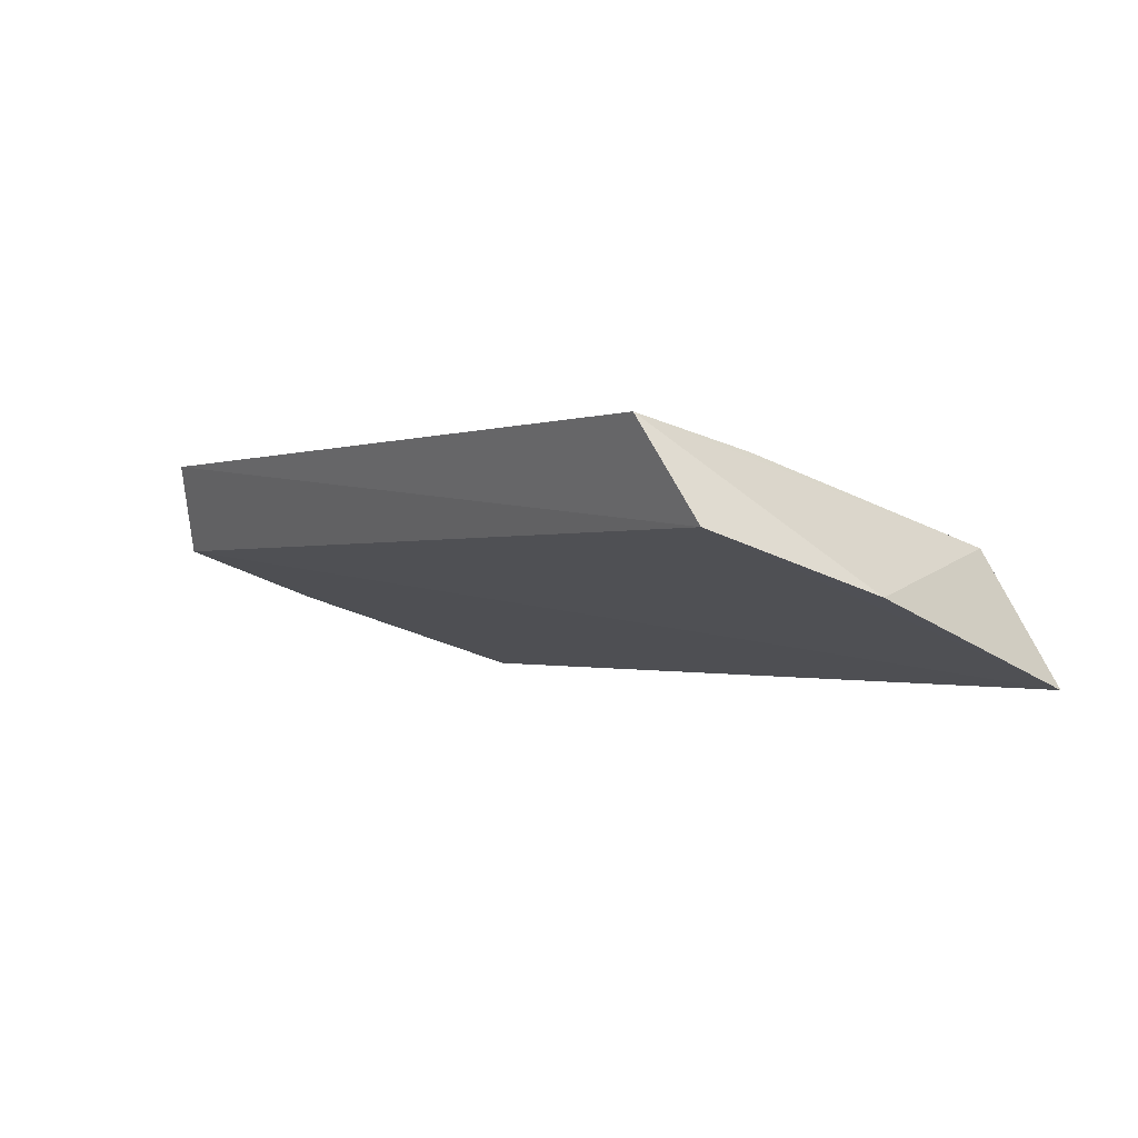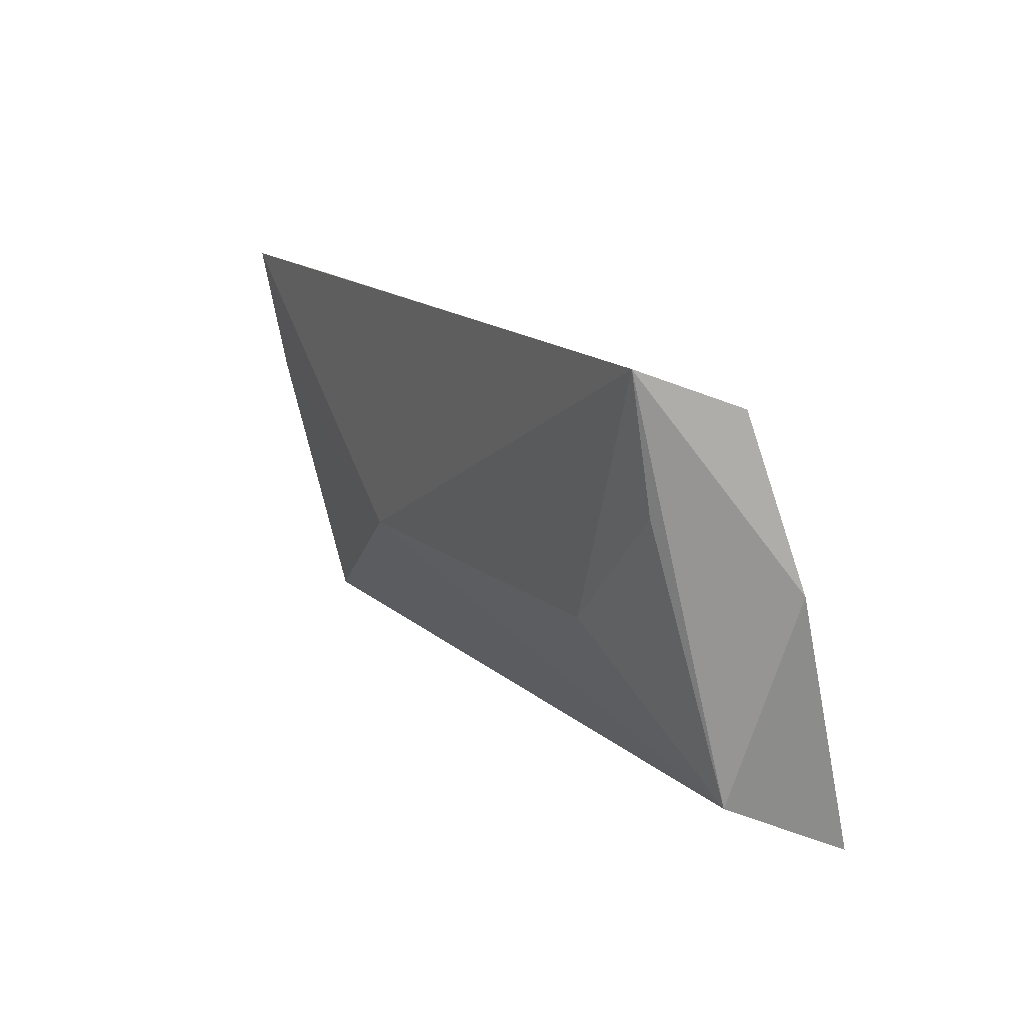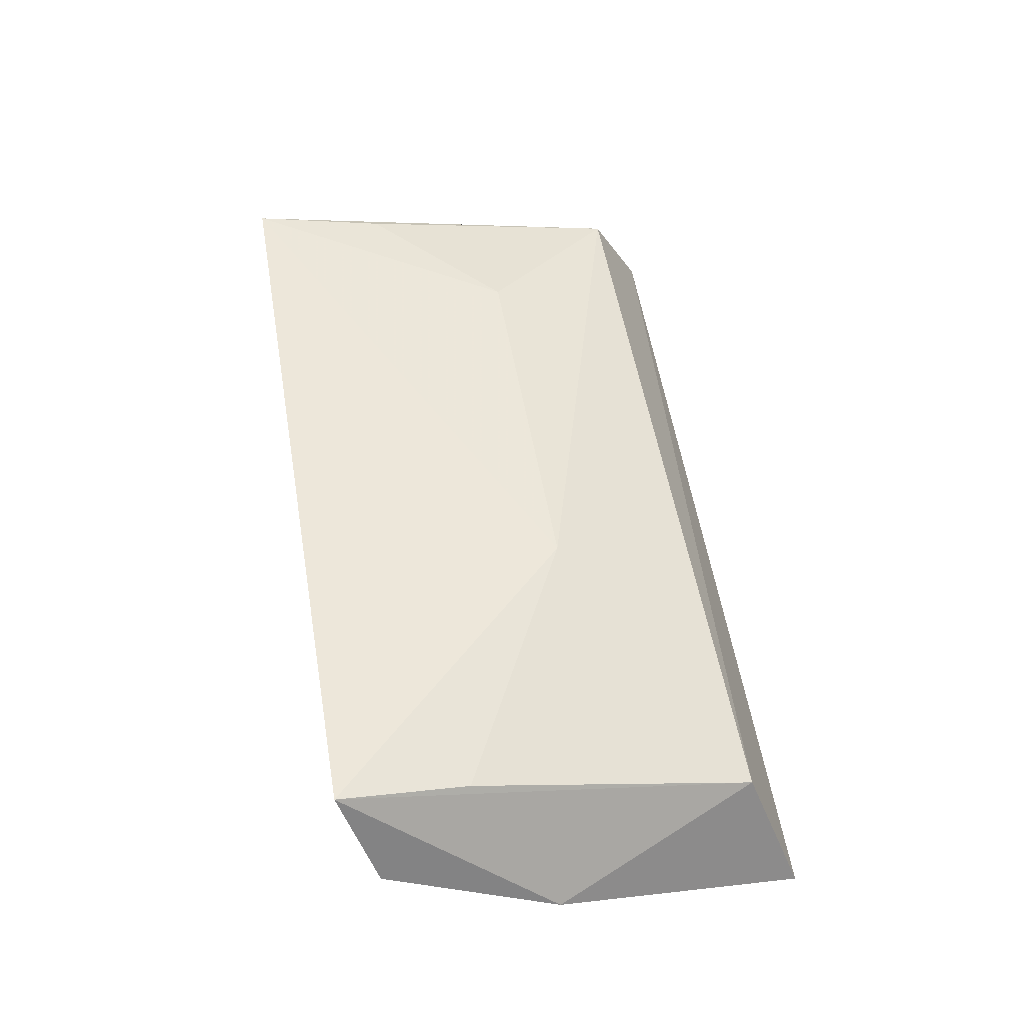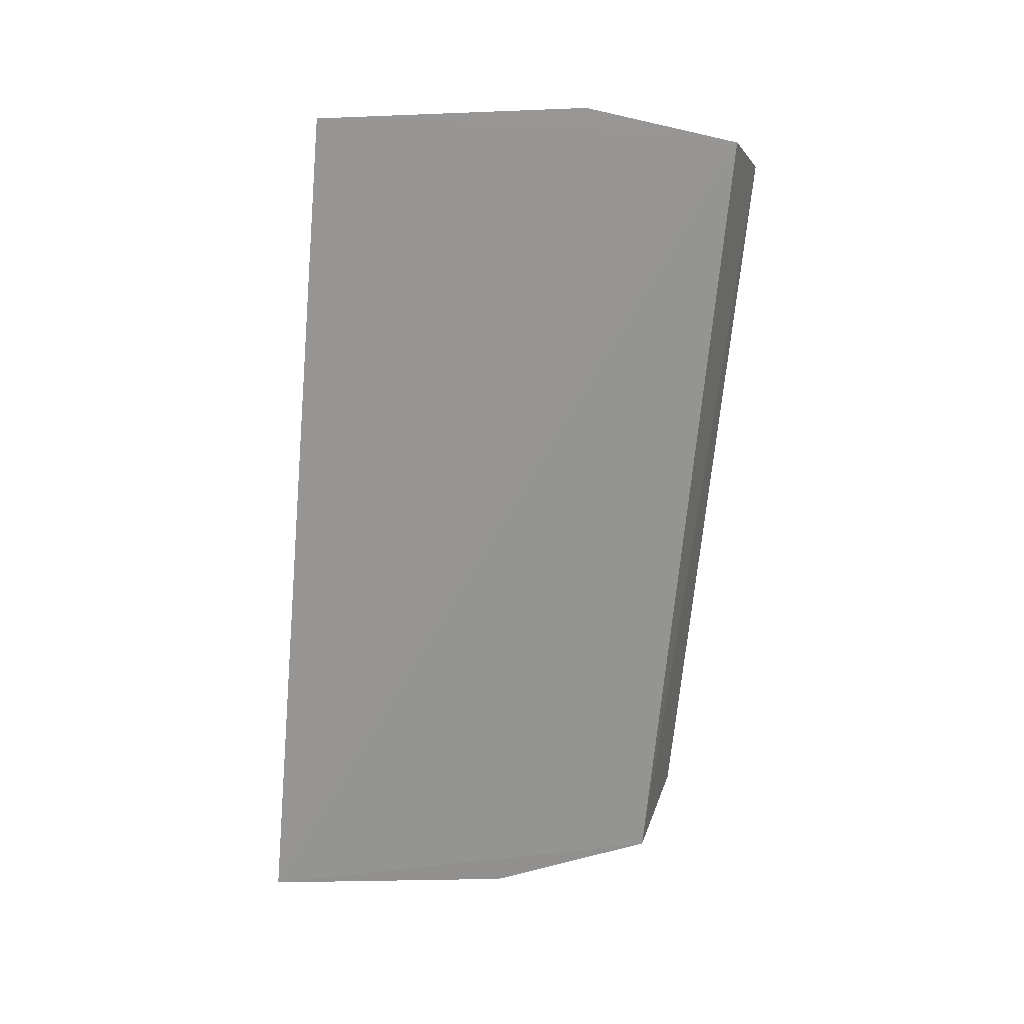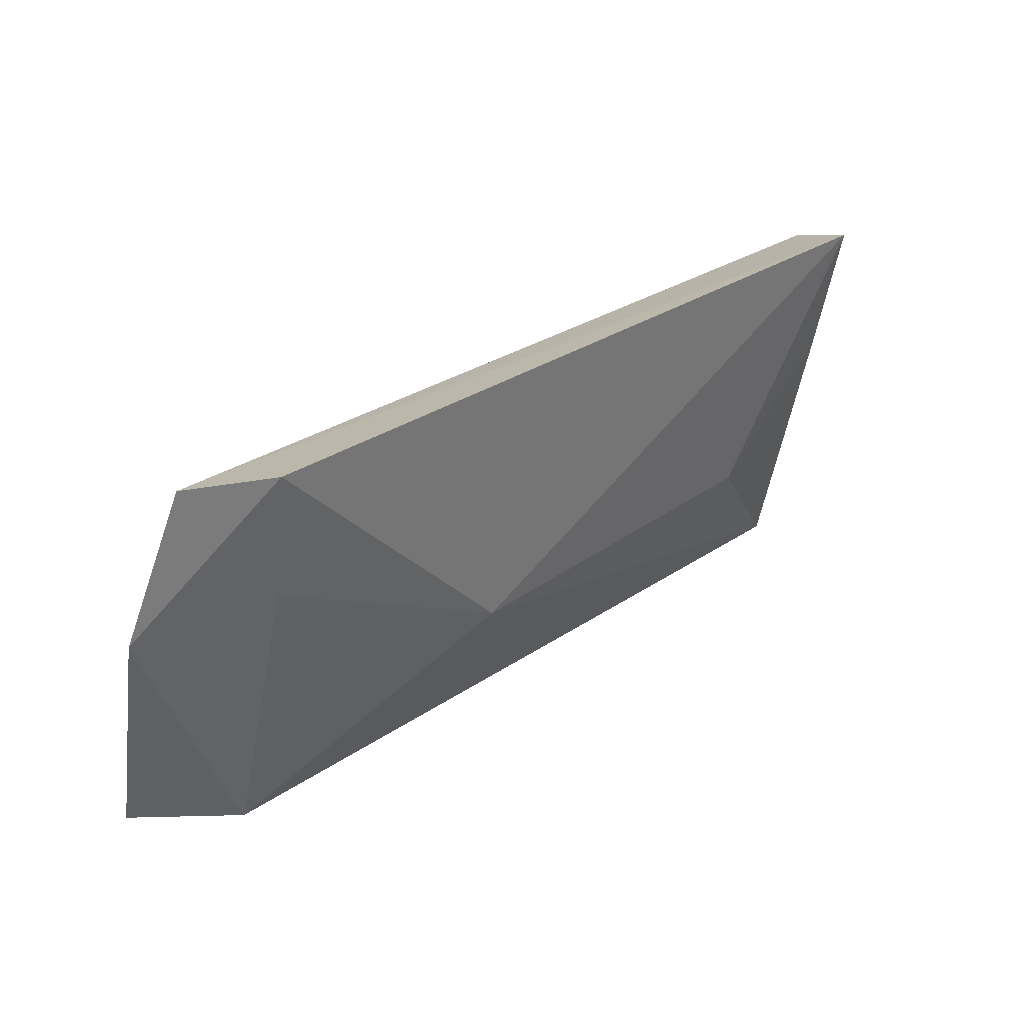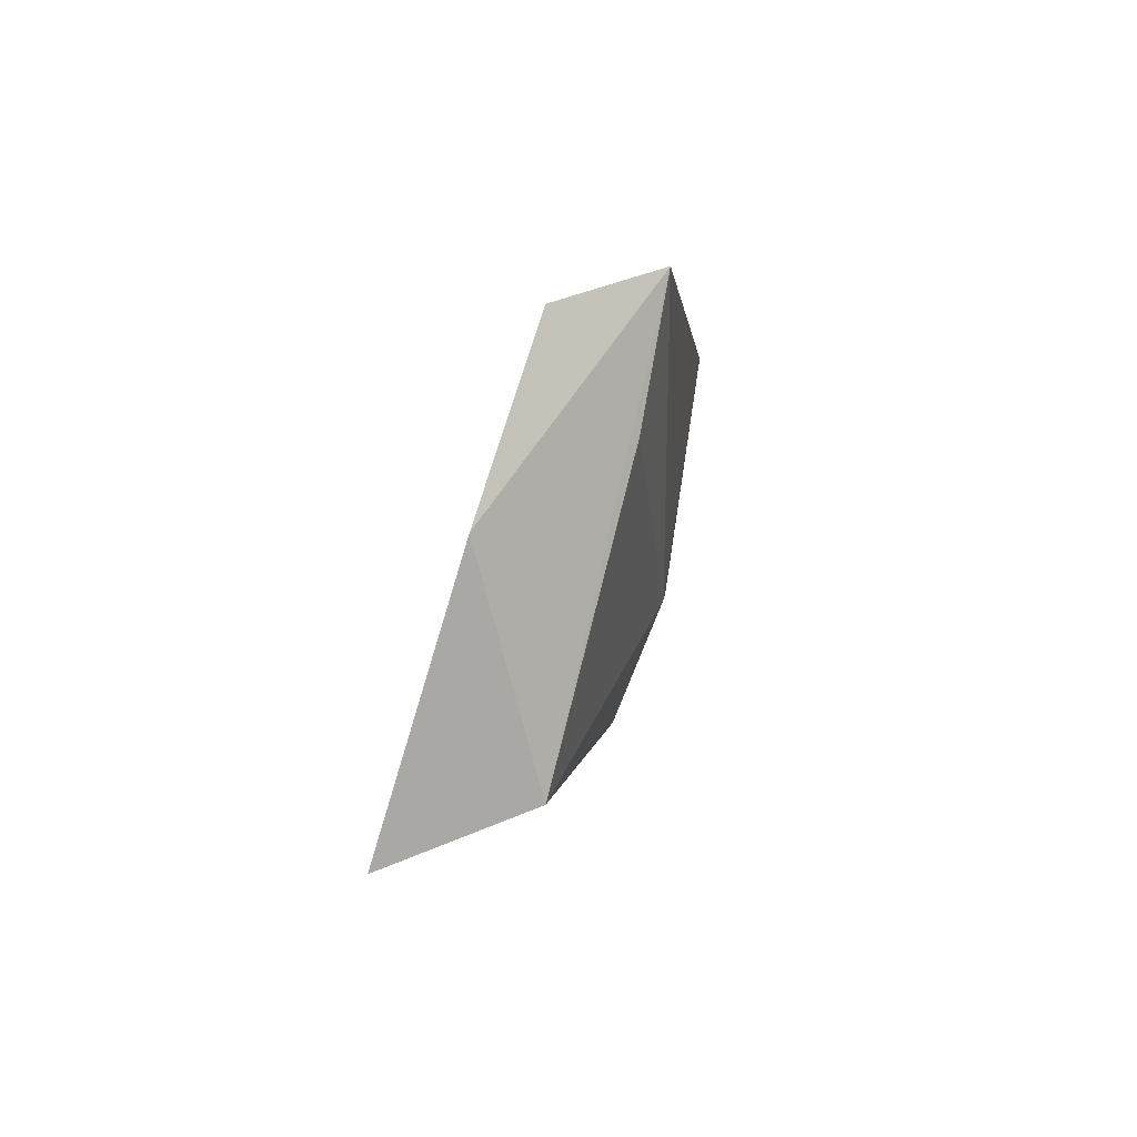
<metadata>
{"format":"obj","ext":"obj","renderer":"f3d","projection":"perspective","resolution":1024,"background":"white","views":[{"elev":-2.2,"azim":52.0,"up":"+Y"},{"elev":15.8,"azim":-120.9,"up":"+Z"},{"elev":53.6,"azim":80.4,"up":"+Y"},{"elev":-68.2,"azim":-95.5,"up":"+Y"},{"elev":30.0,"azim":134.9,"up":"+Z"},{"elev":0.3,"azim":94.4,"up":"+Z"}]}
</metadata>
<code>
v 0.05083 0.02073 0.2176
v 0.05336 0.02947 0.2456
v -0.04368 0.03669 0.2641
v -0.03932 0.04655 0.2681
v 0.01667 0.04393 0.2395
v 0.04982 0.03531 0.2645
v 0.04506 0.03492 0.2228
v -0.04088 0.03574 0.2231
v 0.04508 0.04545 0.2681
v -0.04676 0.03147 0.246
v -0.0249 0.0428 0.2396
v -0.04425 0.02281 0.2169
v 0.04448 0.04284 0.2539
v -0.03871 0.04379 0.2535
f 6 4 3
f 6 1 2
f 6 3 1
f 7 2 1
f 8 5 7
f 9 5 4
f 9 4 6
f 9 6 2
f 9 2 7
f 10 3 4
f 10 4 8
f 11 4 5
f 11 5 8
f 12 8 7
f 12 7 1
f 12 10 8
f 12 1 3
f 12 3 10
f 13 9 7
f 13 7 5
f 13 5 9
f 14 11 8
f 14 8 4
f 14 4 11

</code>
